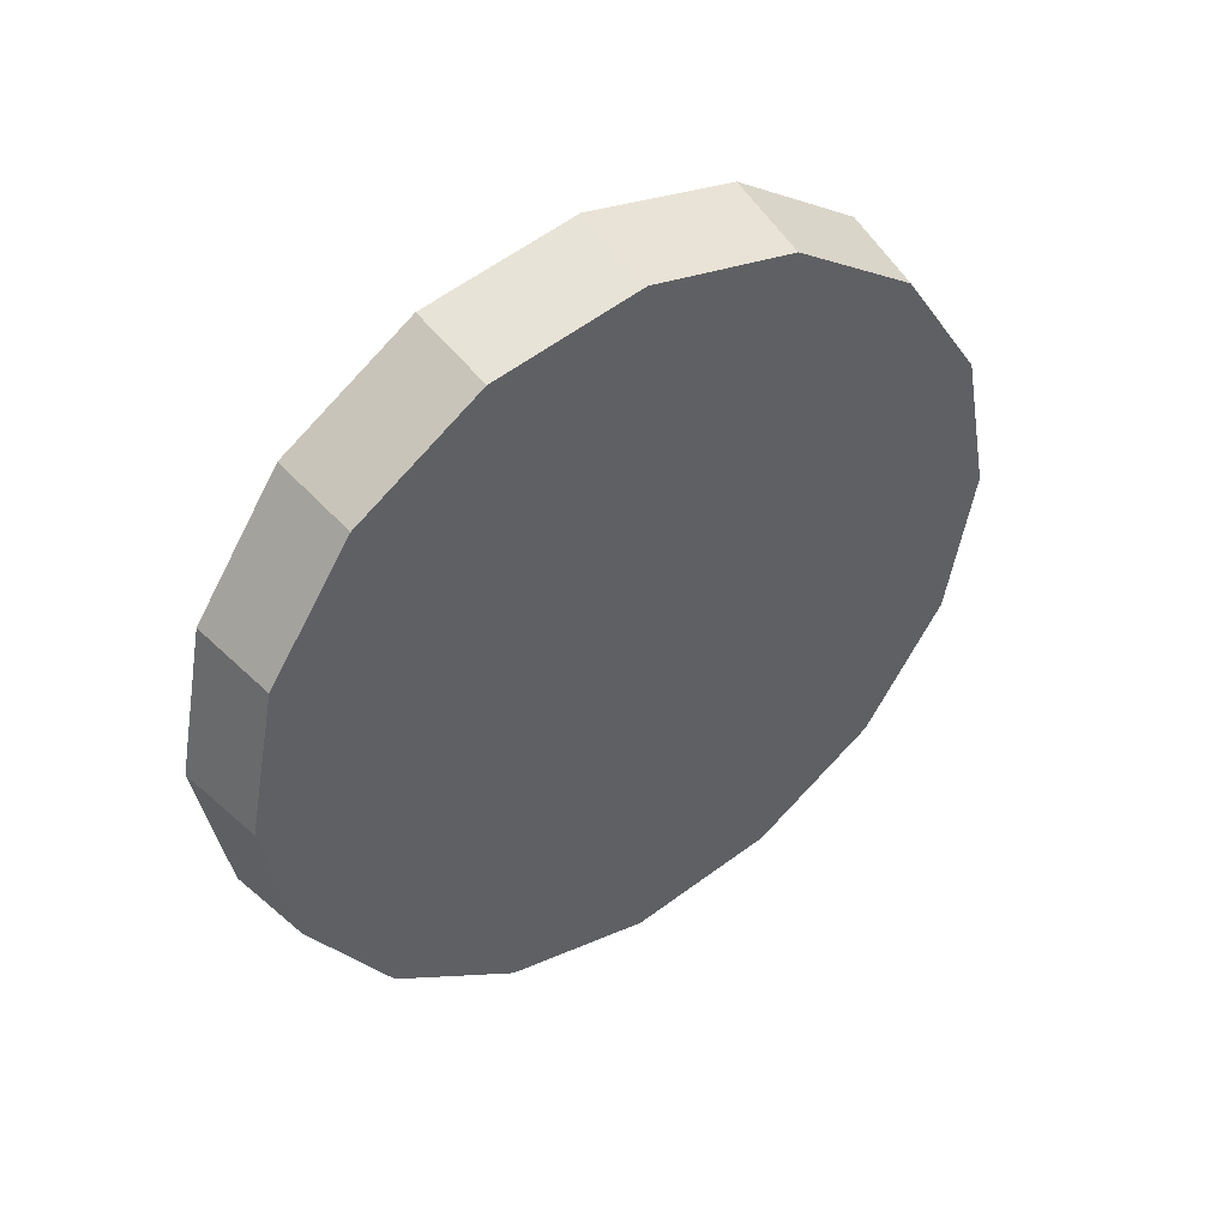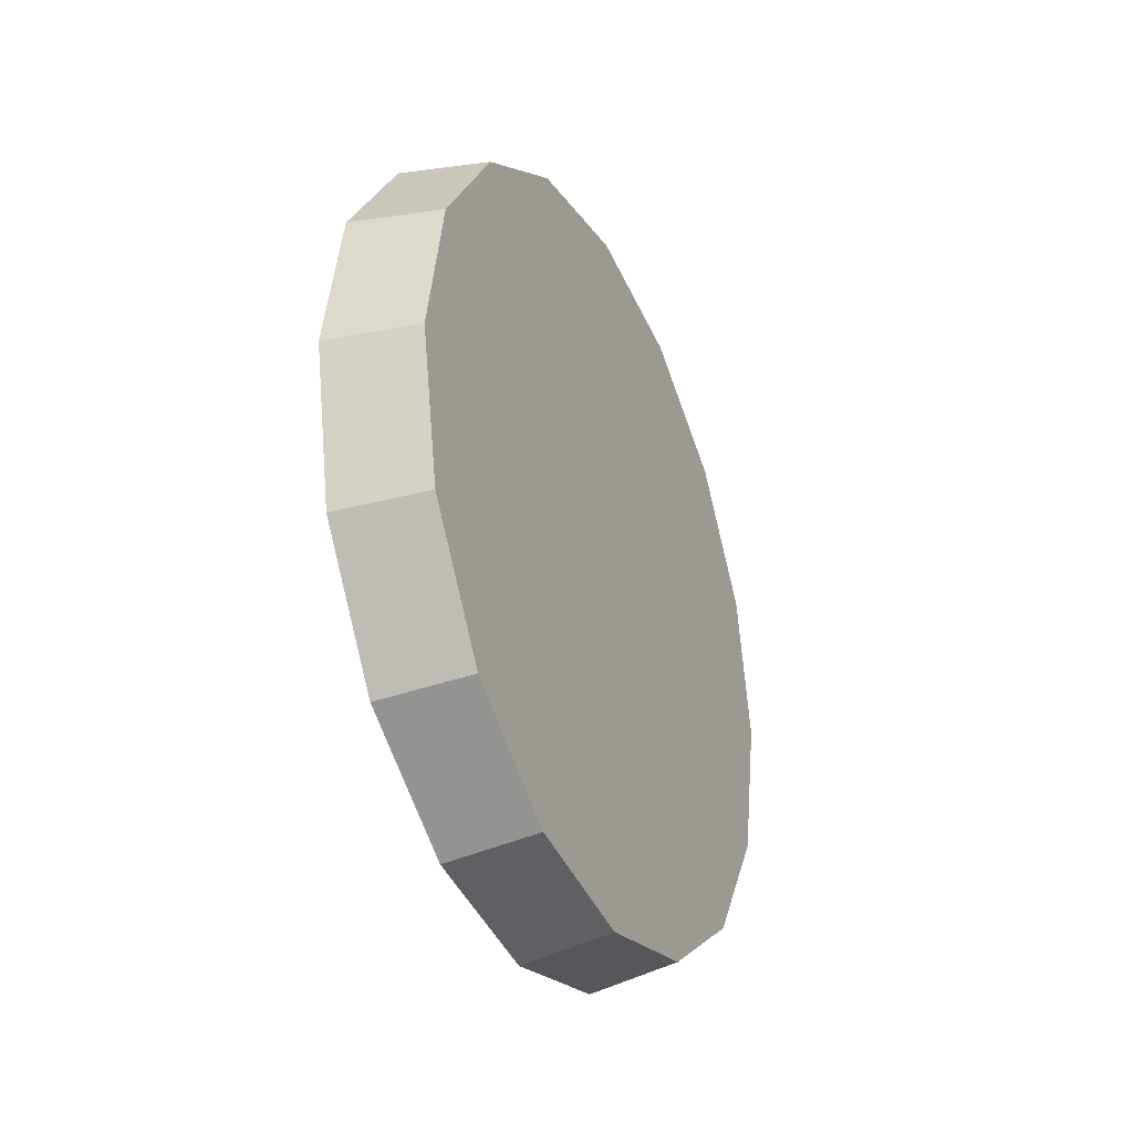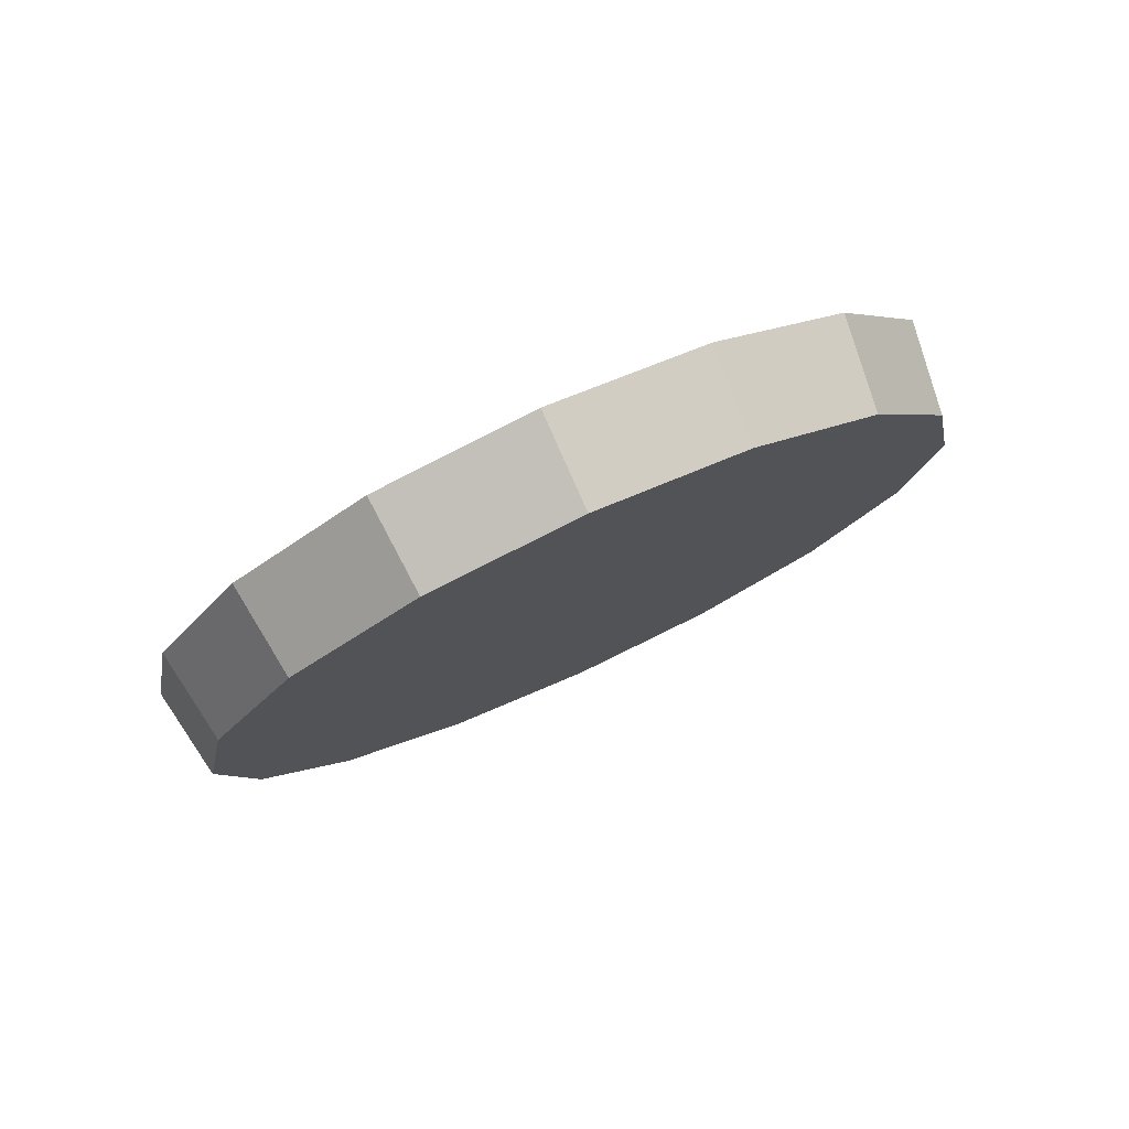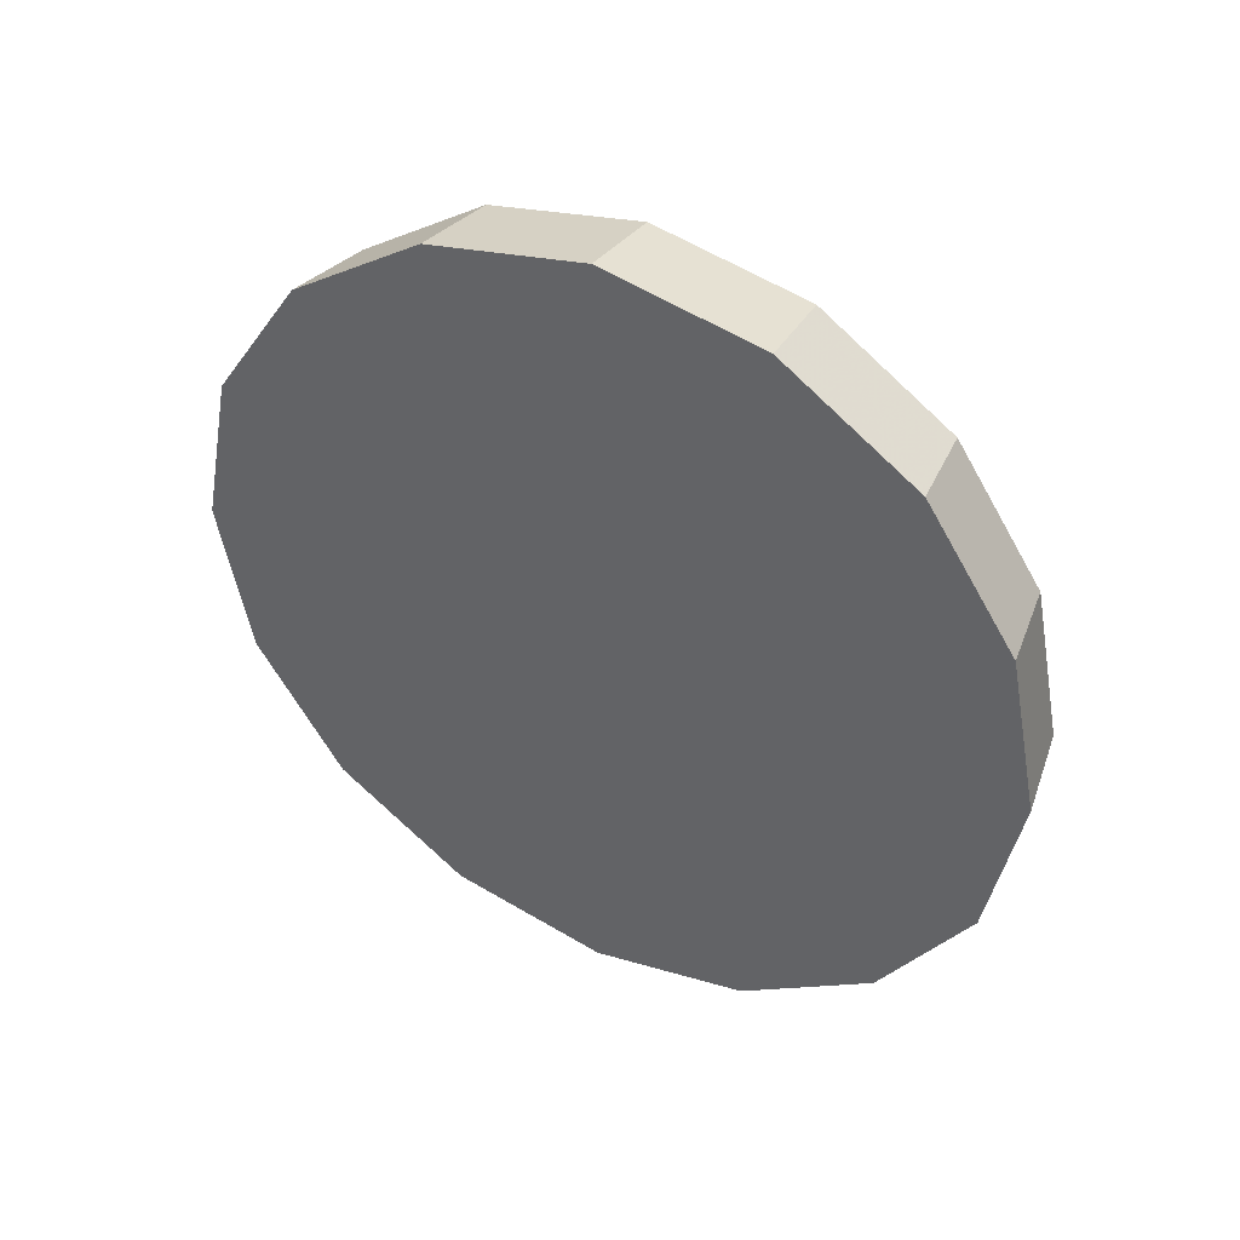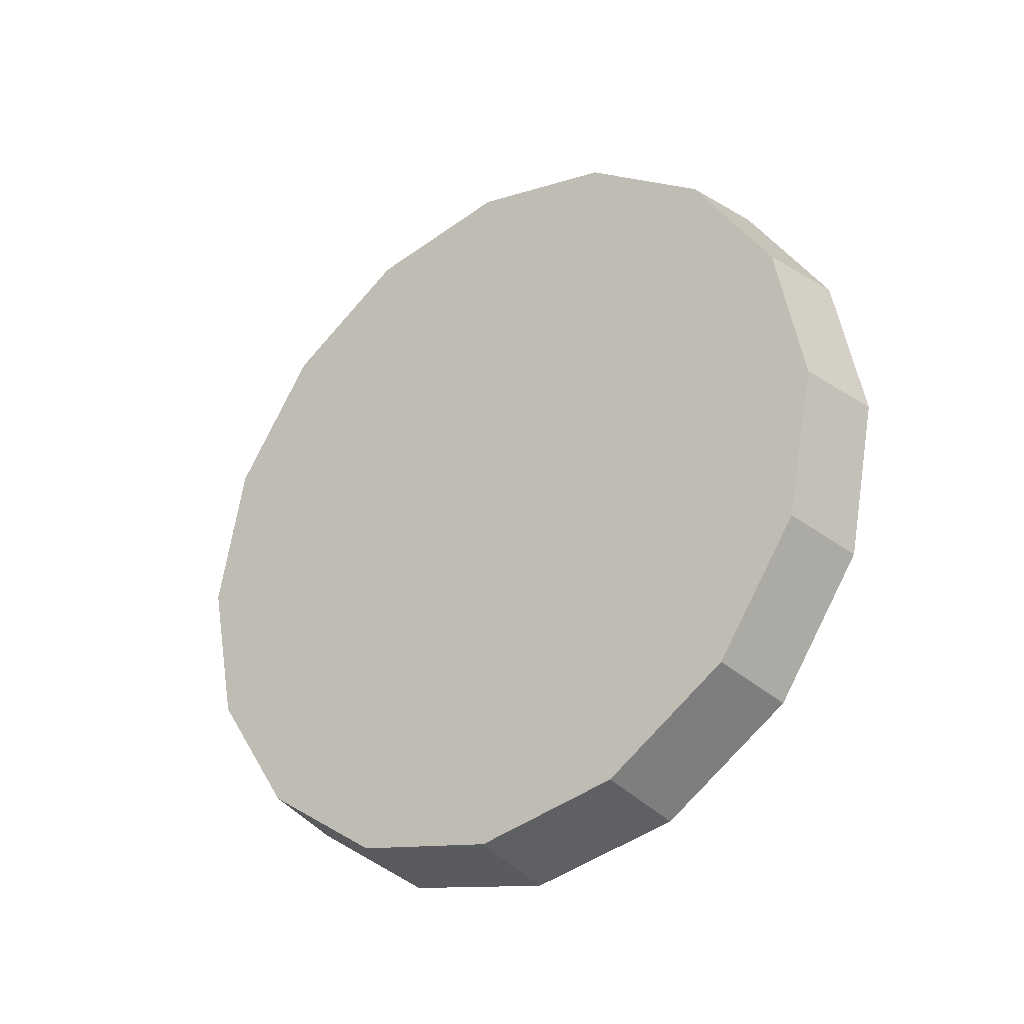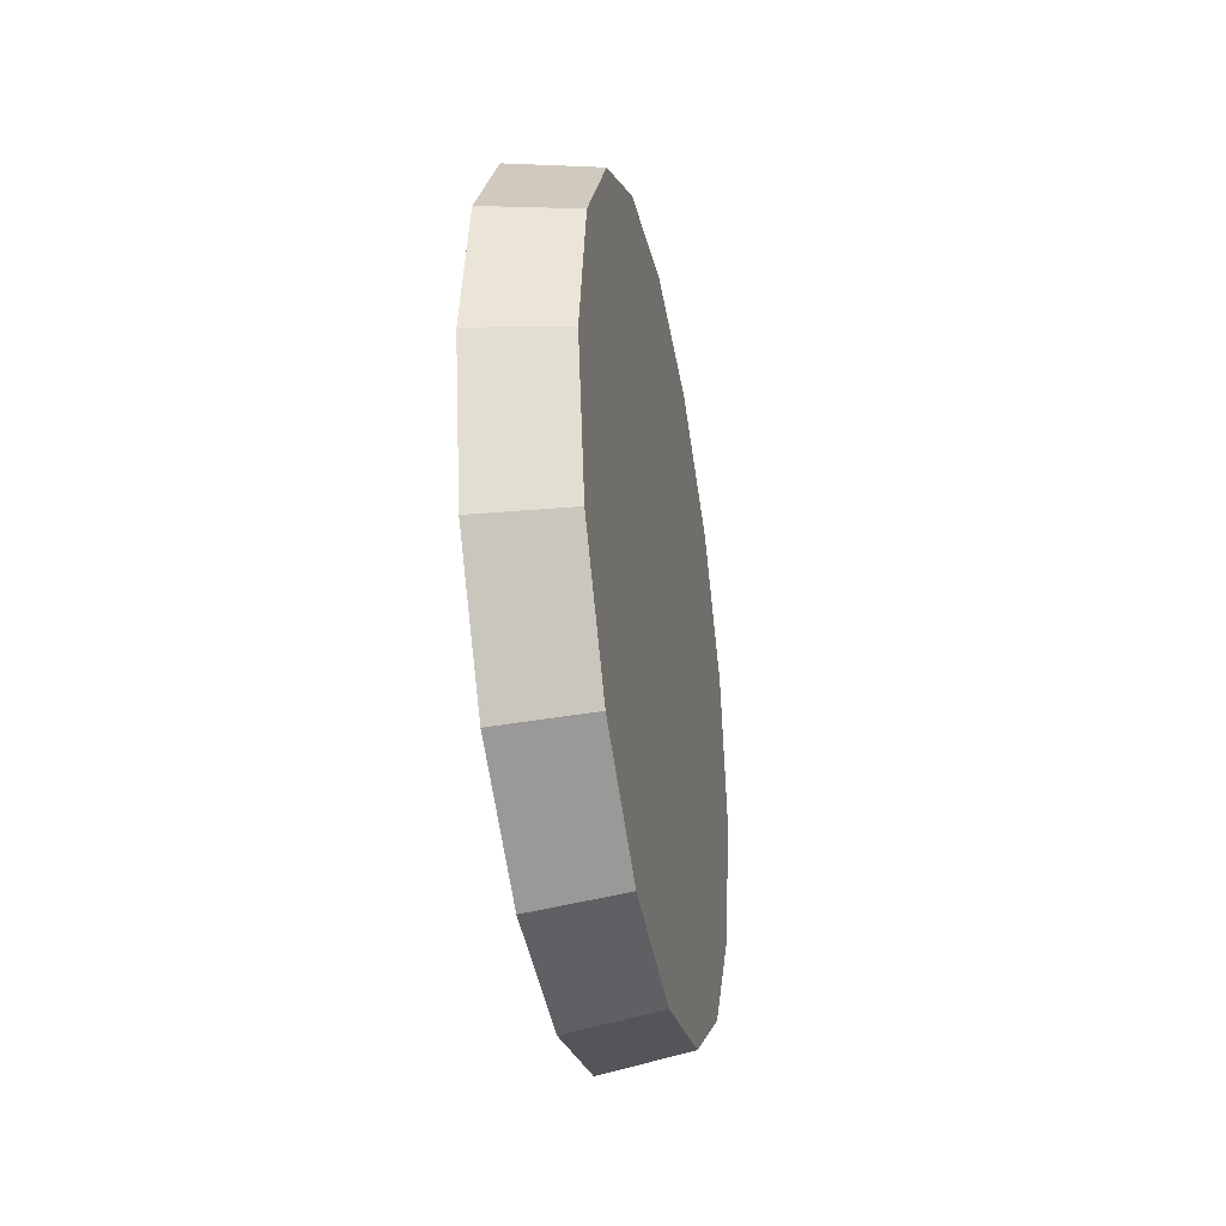
<metadata>
{"format":"obj","ext":"obj","renderer":"f3d","projection":"perspective","resolution":1024,"background":"white","views":[{"elev":44.1,"azim":55.2,"up":"+Y"},{"elev":-32.7,"azim":24.2,"up":"+Z"},{"elev":77.9,"azim":65.4,"up":"+Z"},{"elev":42.4,"azim":-61.8,"up":"+Z"},{"elev":-29.9,"azim":127.0,"up":"+Y"},{"elev":-34.0,"azim":10.6,"up":"+Z"}]}
</metadata>
<code>
v -0.2168 0.595 3.018
v -0.2168 0.6577 3.03
v -0.2168 0.7108 3.066
v -0.2168 0.7462 3.119
v -0.2168 0.7587 3.182
v -0.2168 0.7462 3.244
v -0.2168 0.7108 3.297
v -0.2168 0.6577 3.333
v -0.2168 0.595 3.345
v -0.2168 0.5324 3.333
v -0.2168 0.4793 3.297
v -0.2168 0.4438 3.244
v -0.2168 0.4313 3.182
v -0.2168 0.4438 3.119
v -0.2168 0.4793 3.066
v -0.2168 0.5324 3.03
v -0.2168 0.595 3.182
v -0.2168 0.595 3.182
v -0.2168 0.595 3.182
v -0.2168 0.595 3.182
v -0.2168 0.595 3.182
v -0.2168 0.595 3.182
v -0.2168 0.595 3.182
v -0.2168 0.595 3.182
v -0.2168 0.595 3.182
v -0.2168 0.595 3.182
v -0.2168 0.595 3.182
v -0.2168 0.595 3.182
v -0.2168 0.595 3.182
v -0.2168 0.595 3.182
v -0.2168 0.595 3.182
v -0.2168 0.595 3.182
v -0.1797 0.595 3.024
v -0.1797 0.6553 3.036
v -0.1797 0.7063 3.07
v -0.1797 0.7405 3.121
v -0.1797 0.7525 3.182
v -0.1797 0.7405 3.242
v -0.1797 0.7063 3.293
v -0.1797 0.6553 3.327
v -0.1797 0.595 3.339
v -0.1797 0.5348 3.327
v -0.1797 0.4837 3.293
v -0.1797 0.4496 3.242
v -0.1797 0.4376 3.182
v -0.1797 0.4496 3.121
v -0.1797 0.4837 3.07
v -0.1797 0.5348 3.036
v -0.1797 0.595 3.182
v -0.1797 0.595 3.182
v -0.1797 0.595 3.182
v -0.1797 0.595 3.182
v -0.1797 0.595 3.182
v -0.1797 0.595 3.182
v -0.1797 0.595 3.182
v -0.1797 0.595 3.182
v -0.1797 0.595 3.182
v -0.1797 0.595 3.182
v -0.1797 0.595 3.182
v -0.1797 0.595 3.182
v -0.1797 0.595 3.182
v -0.1797 0.595 3.182
v -0.1797 0.595 3.182
v -0.1797 0.595 3.182
f 33 34 49
f 49 34 50
f 34 35 50
f 50 35 51
f 35 36 51
f 51 36 52
f 36 37 52
f 52 37 53
f 37 38 53
f 53 38 54
f 38 39 54
f 54 39 55
f 39 40 55
f 55 40 56
f 40 41 56
f 56 41 57
f 41 42 57
f 57 42 58
f 42 43 58
f 58 43 59
f 43 44 59
f 59 44 60
f 44 45 60
f 60 45 61
f 45 46 61
f 61 46 62
f 46 47 62
f 62 47 63
f 47 48 63
f 63 48 64
f 48 33 64
f 64 33 49
f 2 1 17
f 2 17 18
f 3 2 18
f 3 18 19
f 4 3 19
f 4 19 20
f 5 4 20
f 5 20 21
f 6 5 21
f 6 21 22
f 7 6 22
f 7 22 23
f 8 7 23
f 8 23 24
f 9 8 24
f 9 24 25
f 10 9 25
f 10 25 26
f 11 10 26
f 11 26 27
f 12 11 27
f 12 27 28
f 13 12 28
f 13 28 29
f 14 13 29
f 14 29 30
f 15 14 30
f 15 30 31
f 16 15 31
f 16 31 32
f 1 16 32
f 1 32 17
f 49 50 17
f 17 50 18
f 50 51 18
f 18 51 19
f 51 52 19
f 19 52 20
f 52 53 20
f 20 53 21
f 53 54 21
f 21 54 22
f 54 55 22
f 22 55 23
f 55 56 23
f 23 56 24
f 56 57 24
f 24 57 25
f 57 58 25
f 25 58 26
f 58 59 26
f 26 59 27
f 59 60 27
f 27 60 28
f 60 61 28
f 28 61 29
f 61 62 29
f 29 62 30
f 62 63 30
f 30 63 31
f 63 64 31
f 31 64 32
f 64 49 32
f 32 49 17
f 1 2 33
f 33 2 34
f 2 3 34
f 34 3 35
f 3 4 35
f 35 4 36
f 4 5 36
f 36 5 37
f 5 6 37
f 37 6 38
f 6 7 38
f 38 7 39
f 7 8 39
f 39 8 40
f 8 9 40
f 40 9 41
f 9 10 41
f 41 10 42
f 10 11 42
f 42 11 43
f 11 12 43
f 43 12 44
f 12 13 44
f 44 13 45
f 13 14 45
f 45 14 46
f 14 15 46
f 46 15 47
f 15 16 47
f 47 16 48
f 16 1 48
f 48 1 33

</code>
